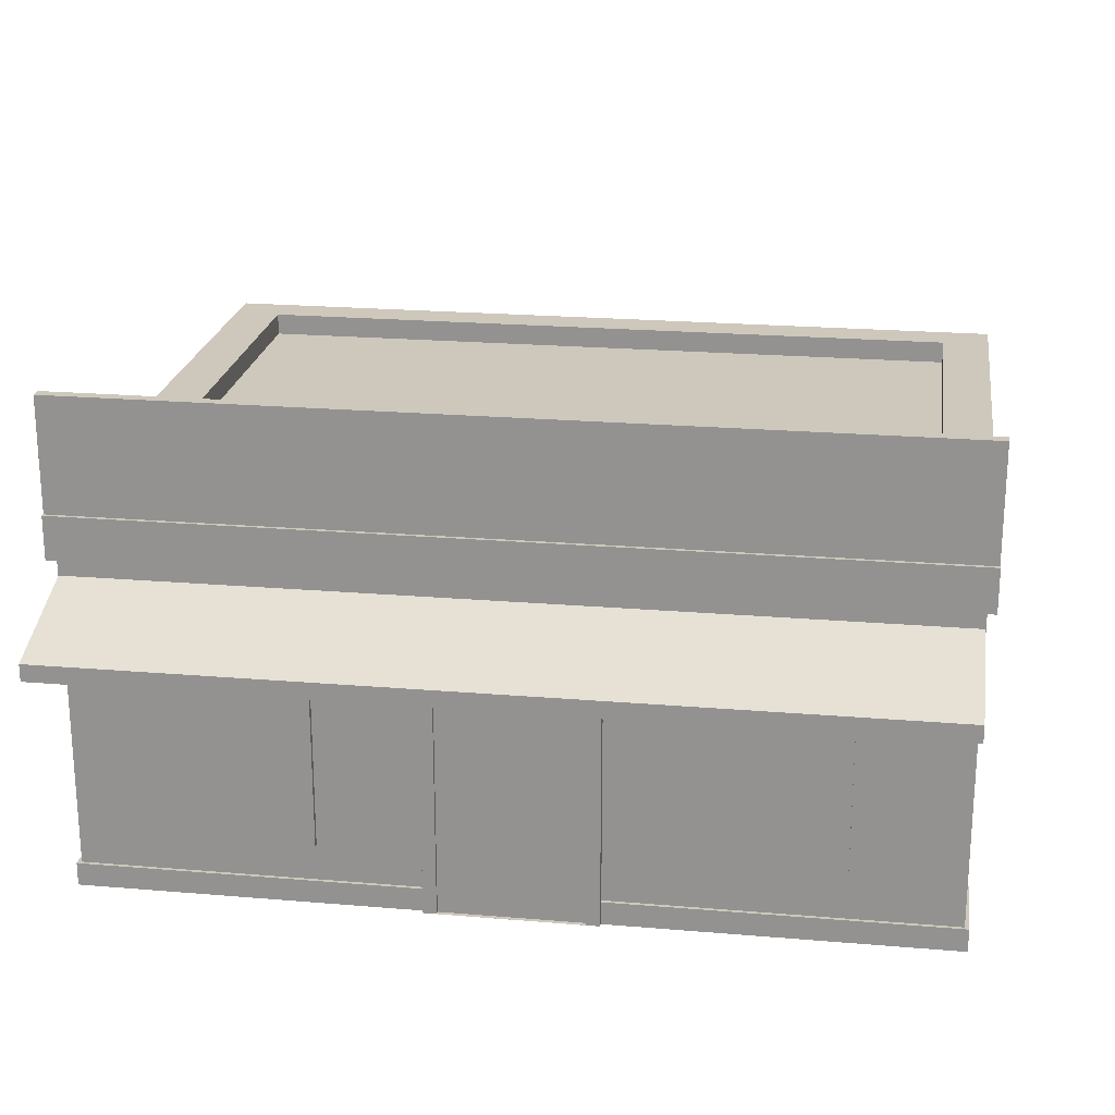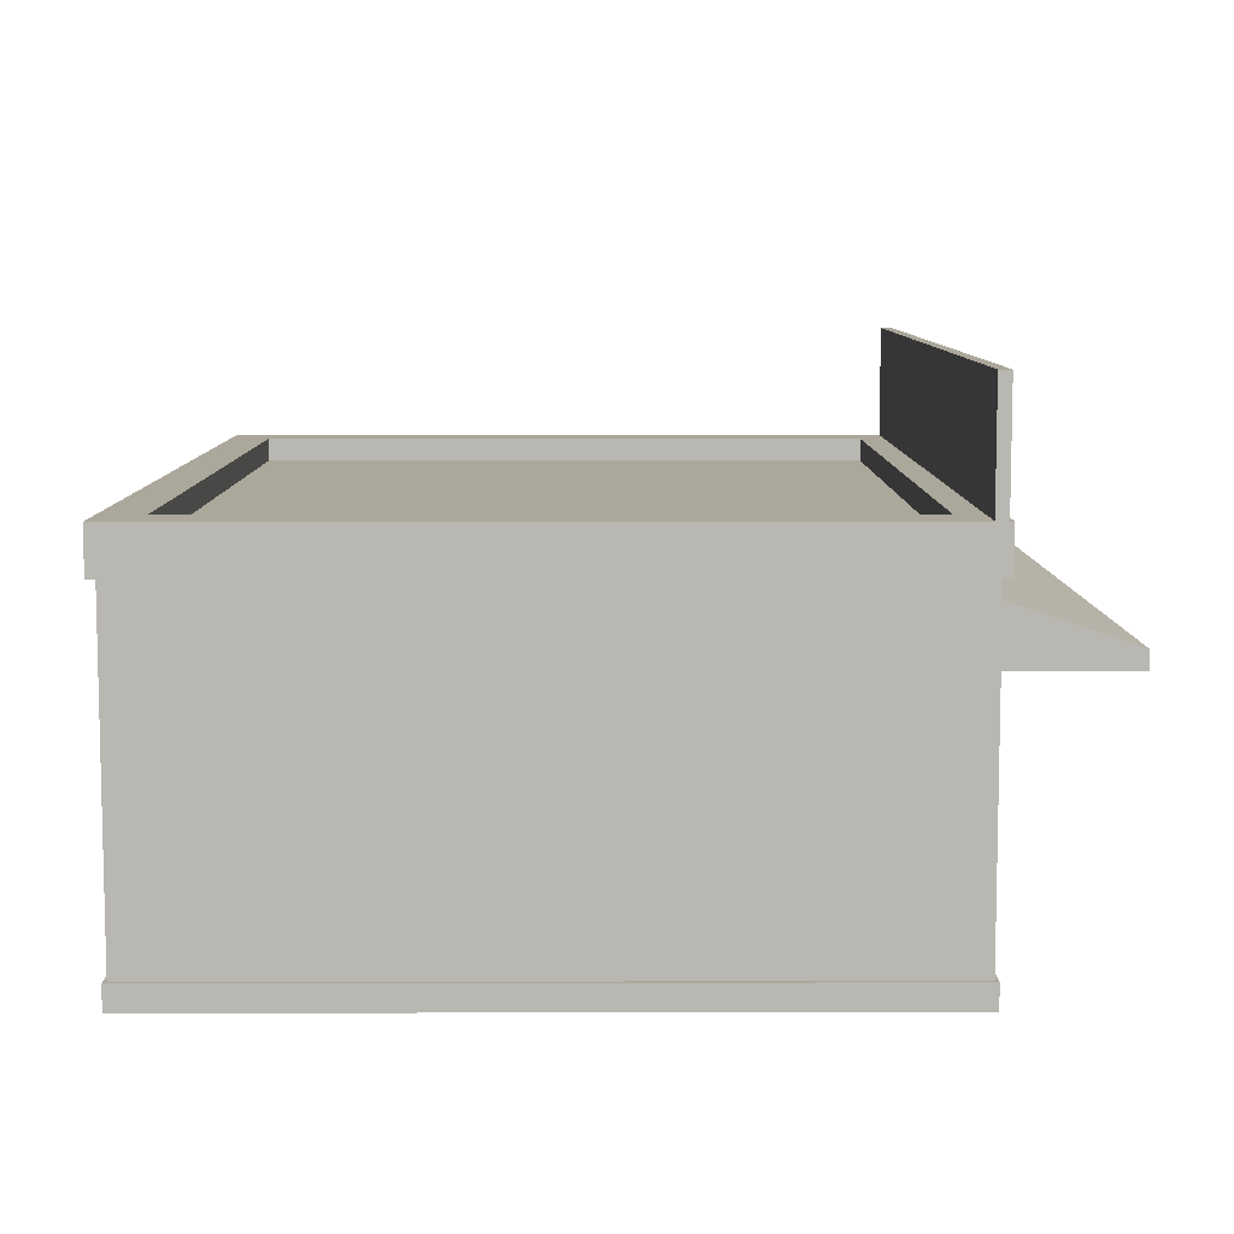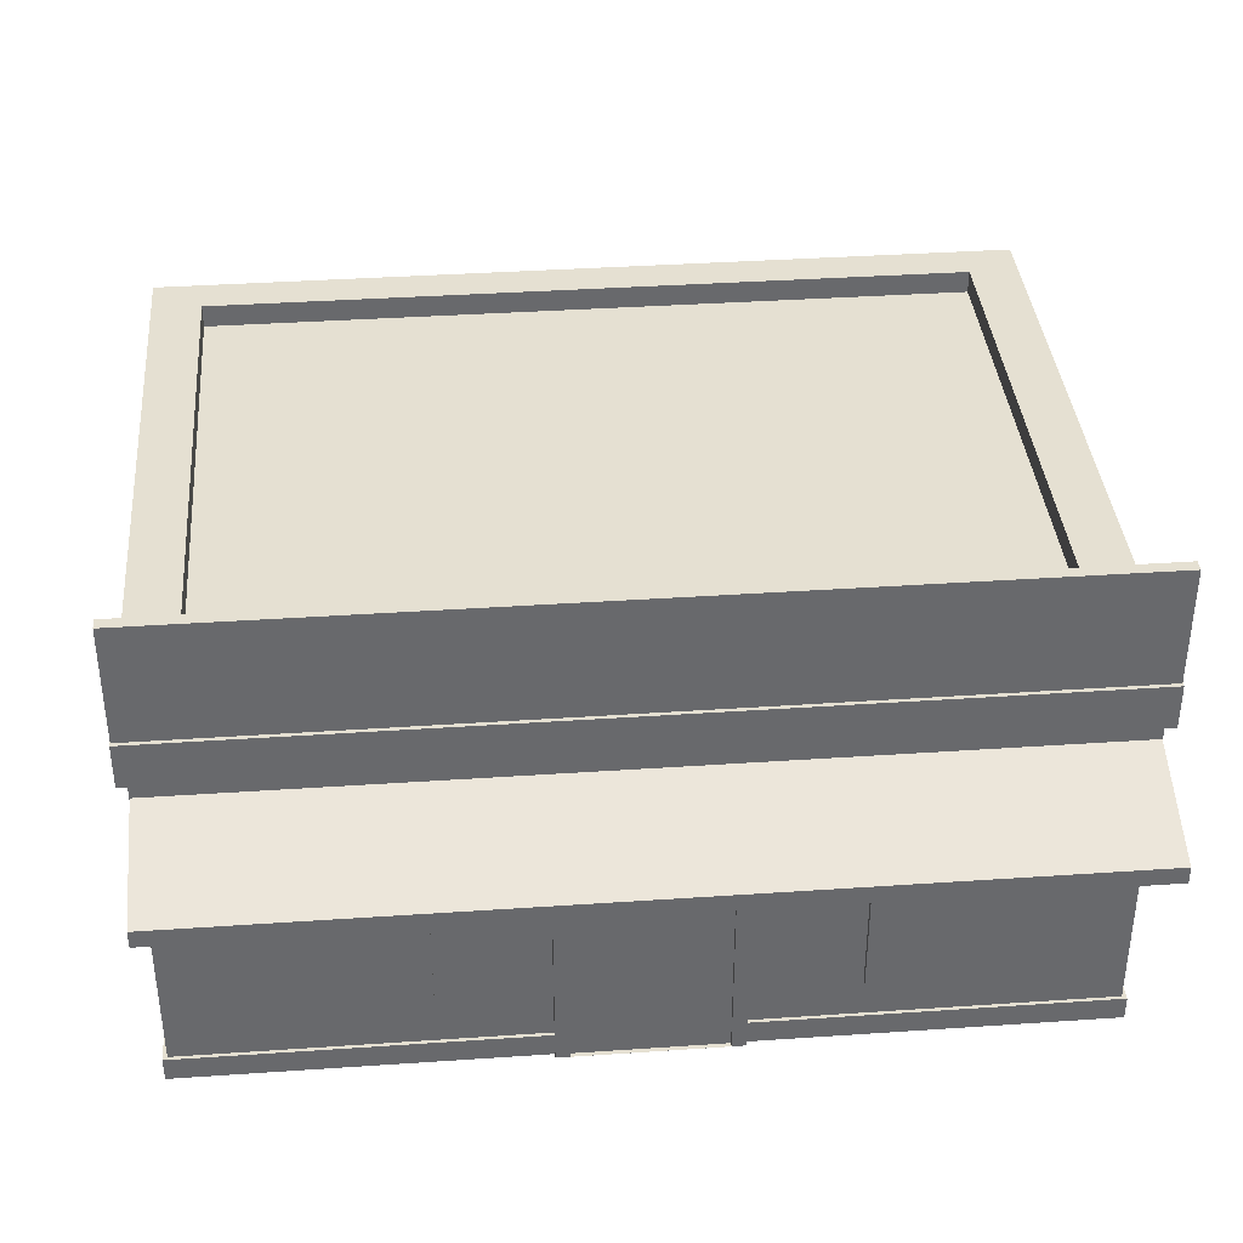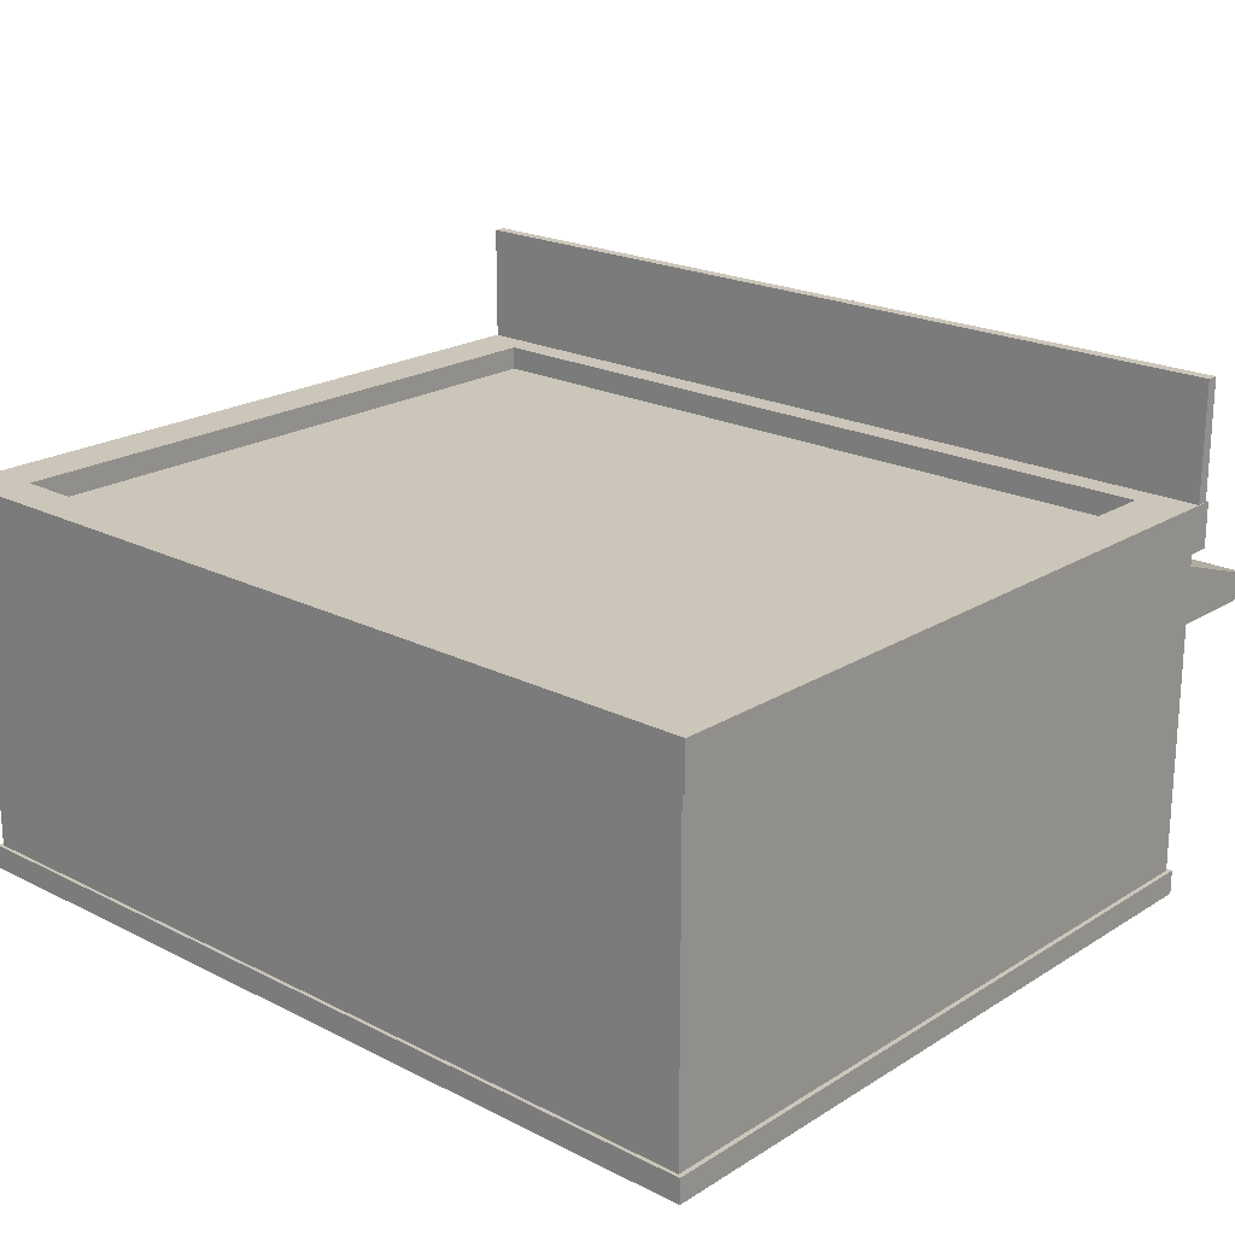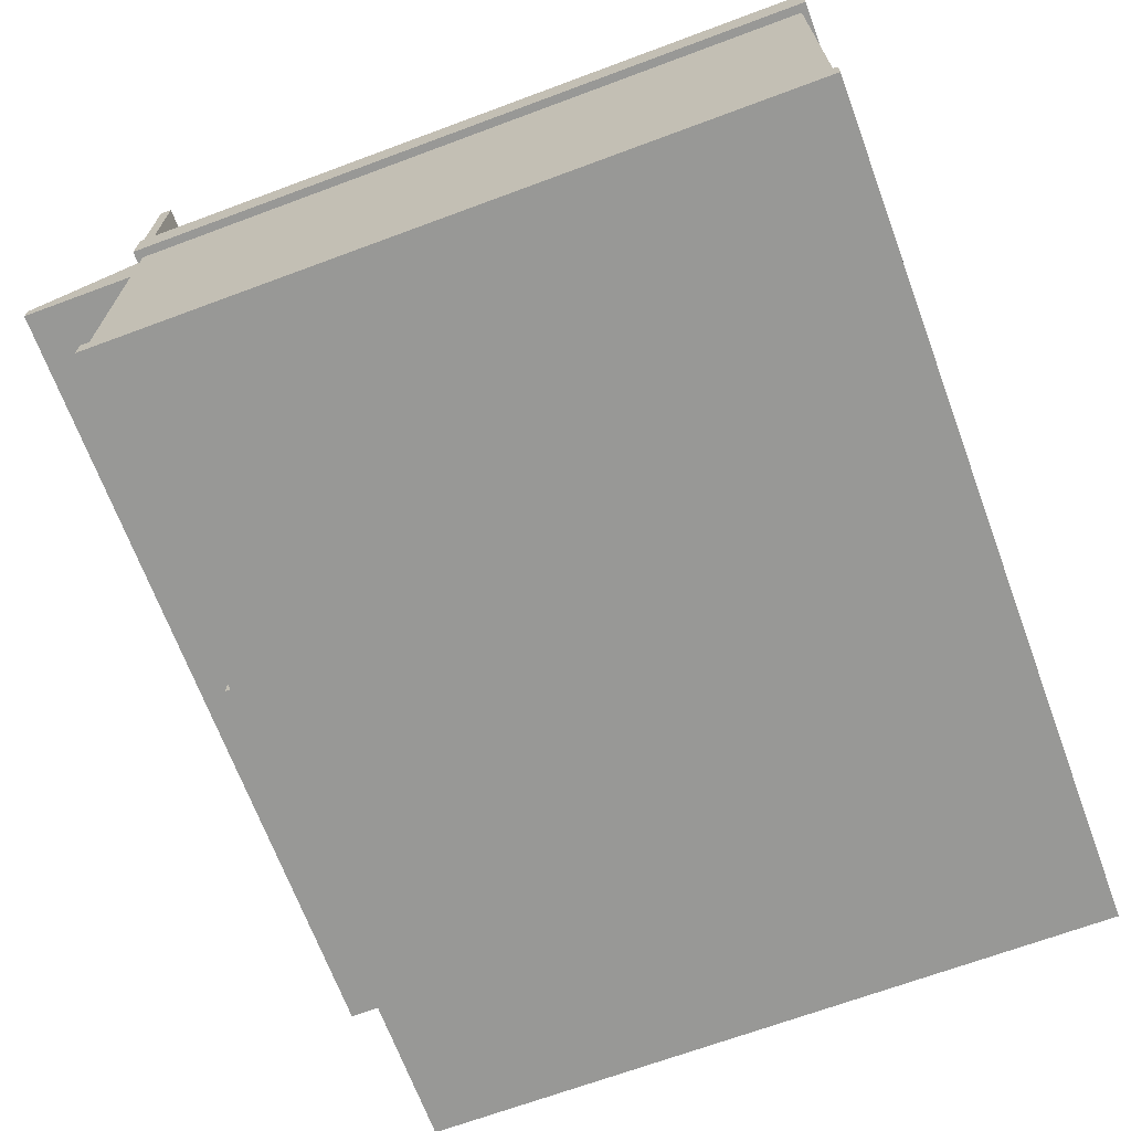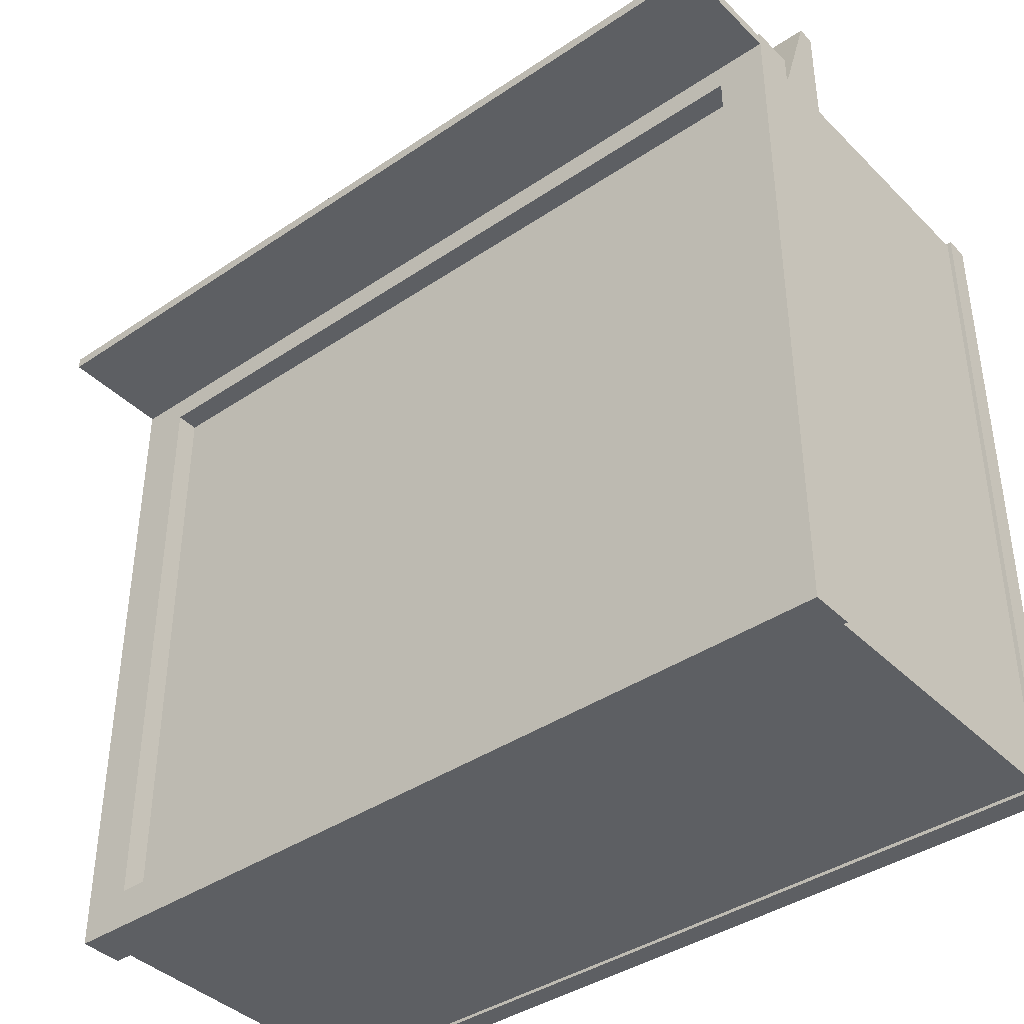
<metadata>
{"format":"obj","ext":"obj","renderer":"f3d","projection":"perspective","resolution":1024,"background":"white","views":[{"elev":22.0,"azim":8.4,"up":"+Y"},{"elev":8.2,"azim":-90.3,"up":"+Y"},{"elev":37.7,"azim":-5.0,"up":"+Y"},{"elev":20.9,"azim":-137.9,"up":"+Y"},{"elev":-68.4,"azim":110.4,"up":"+Y"},{"elev":-39.9,"azim":-140.2,"up":"+Z"}]}
</metadata>
<code>
v -560.3 506 454.1
v -560.3 656.3 454.1
v -560.3 506 439.3
v -560.3 656.3 439.3
v 560.3 506 454.1
v 560.3 656.3 454.1
v 560.3 506 439.3
v 560.3 656.3 439.3
v -549.5 355.2 598.2
v -549.5 377.5 598.2
v -549.5 355.2 440.6
v -549.5 430.8 440.6
v 549.5 355.2 598.2
v 549.5 377.5 598.2
v 549.5 355.2 440.6
v 549.5 430.8 440.6
v -409.3 86.63 456.7
v -409.3 311.2 456.7
v -409.3 86.63 446.9
v -409.3 311.2 446.9
v -245 86.63 456.7
v -245 311.2 456.7
v -245 86.63 446.9
v -245 311.2 446.9
v 244.4 86.63 456.7
v 244.4 311.2 456.7
v 244.4 86.63 446.9
v 244.4 311.2 446.9
v 408.7 86.63 456.7
v 408.7 311.2 456.7
v 408.7 86.63 446.9
v 408.7 311.2 446.9
v -555.4 6.373 454.4
v -555.4 37.22 454.4
v -555.4 6.373 -454.4
v -555.4 37.22 -454.4
v 555.4 6.373 454.4
v 555.4 37.22 454.4
v 555.4 6.373 -454.4
v 555.4 37.22 -454.4
v -110.4 7.149 461.3
v -110.4 340.9 461.3
v -110.4 7.149 430.4
v -110.4 340.9 430.4
v 110.4 7.149 461.3
v 110.4 340.9 461.3
v 110.4 7.149 430.4
v 110.4 340.9 430.4
v -93.09 7.119 461.3
v -93.09 323.9 461.3
v 93.09 323.9 461.3
v 93.09 7.119 461.3
v -93.09 7.119 455.8
v -93.09 323.9 455.8
v 93.09 323.9 455.8
v 93.09 7.119 455.8
v -550 6.602 450
v -550 450 450
v -550 6.602 -450
v -550 450 -450
v 550 6.602 450
v 550 450 450
v 550 6.602 -450
v 550 450 -450
v -560.9 450 459
v -560.9 450 -459
v 560.9 450 -459
v 560.9 450 459
v -560.9 507.1 459
v -560.9 507.1 -459
v 560.9 507.1 -459
v 560.9 507.1 459
v -496.6 507.1 406.3
v -496.6 507.1 -406.3
v 496.6 507.1 -406.3
v 496.6 507.1 406.3
v -496.6 477.1 406.3
v -496.6 477.1 -406.3
v 496.6 477.1 -406.3
v 496.6 477.1 406.3
f 2 4 3 1
f 4 8 7 3
f 8 6 5 7
f 6 2 1 5
f 1 3 7 5
f 6 8 4 2
f 10 12 11 9
f 12 16 15 11
f 16 14 13 15
f 14 10 9 13
f 9 11 15 13
f 14 16 12 10
f 18 20 19 17
f 20 24 23 19
f 24 22 21 23
f 22 18 17 21
f 17 19 23 21
f 22 24 20 18
f 26 28 27 25
f 28 32 31 27
f 32 30 29 31
f 30 26 25 29
f 25 27 31 29
f 30 32 28 26
f 34 36 35 33
f 36 40 39 35
f 40 38 37 39
f 38 34 33 37
f 33 35 39 37
f 38 40 36 34
f 42 44 43 41
f 44 48 47 43
f 48 46 45 47
f 41 45 52 49
f 41 43 47 45
f 46 48 44 42
f 49 52 56 53
f 46 42 50 51
f 45 46 51 52
f 42 41 49 50
f 55 54 53 56
f 51 50 54 55
f 52 51 55 56
f 50 49 53 54
f 58 60 59 57
f 60 64 63 59
f 64 62 61 63
f 62 58 57 61
f 57 59 63 61
f 58 62 68 65
f 65 68 72 69
f 62 64 67 68
f 64 60 66 67
f 60 58 65 66
f 69 72 76 73
f 68 67 71 72
f 67 66 70 71
f 66 65 69 70
f 73 76 80 77
f 72 71 75 76
f 71 70 74 75
f 70 69 73 74
f 80 79 78 77
f 76 75 79 80
f 75 74 78 79
f 74 73 77 78

</code>
